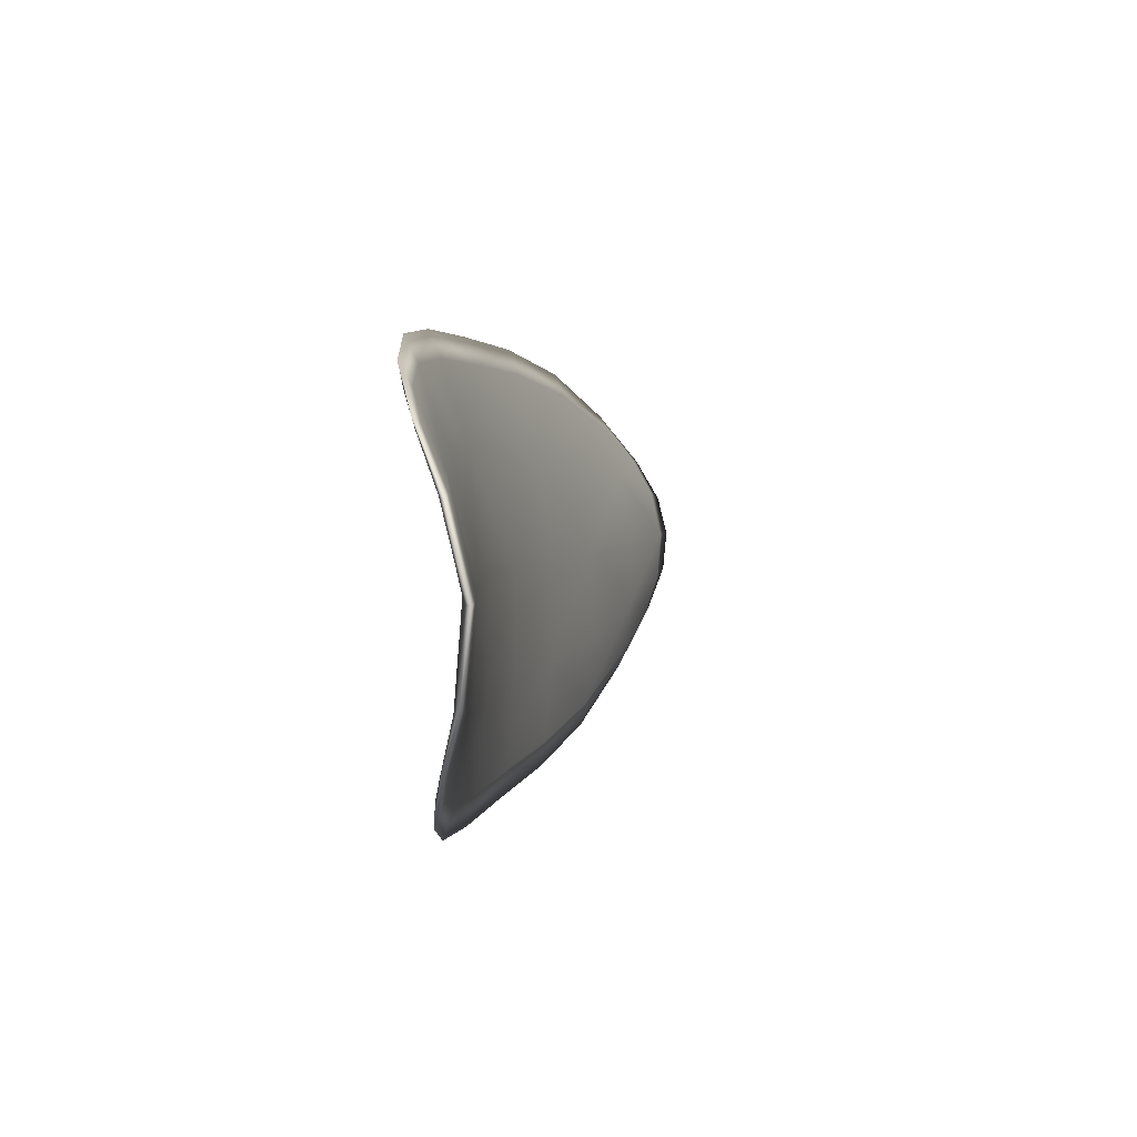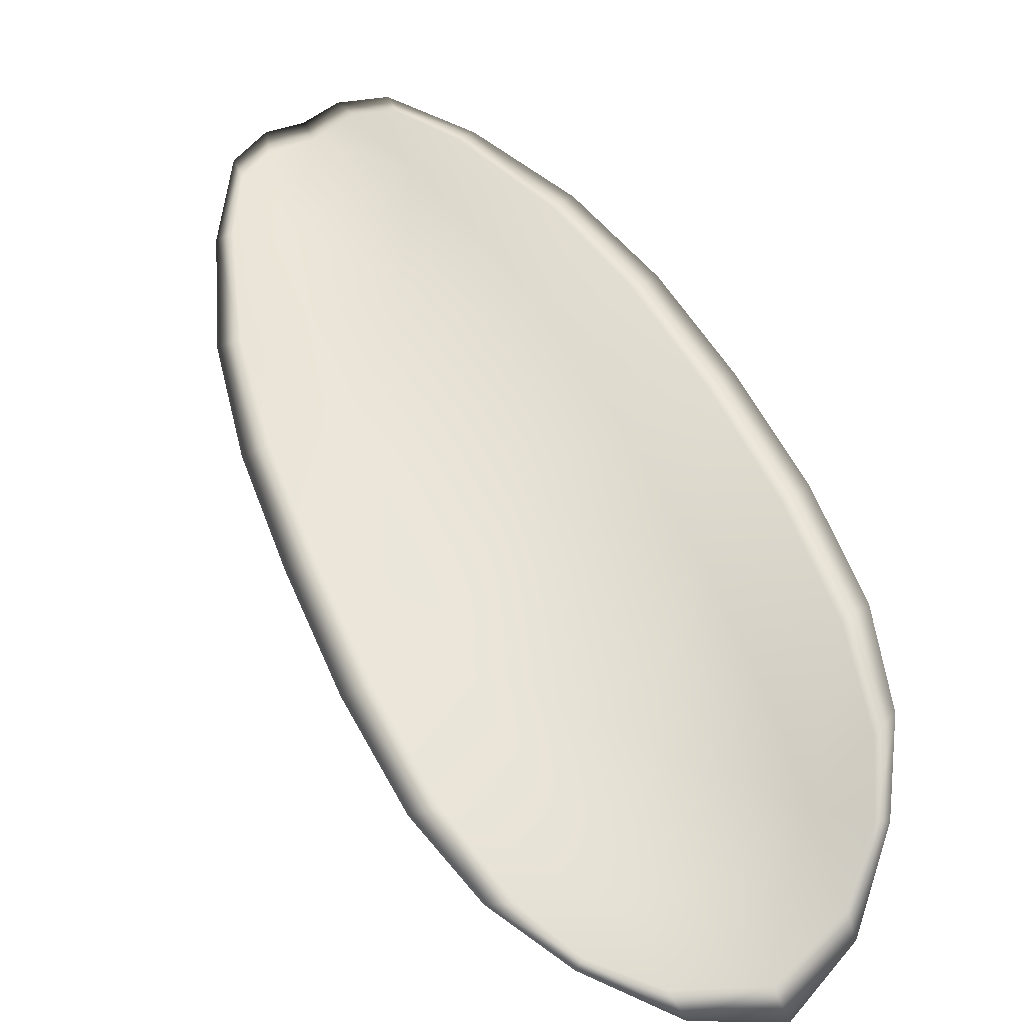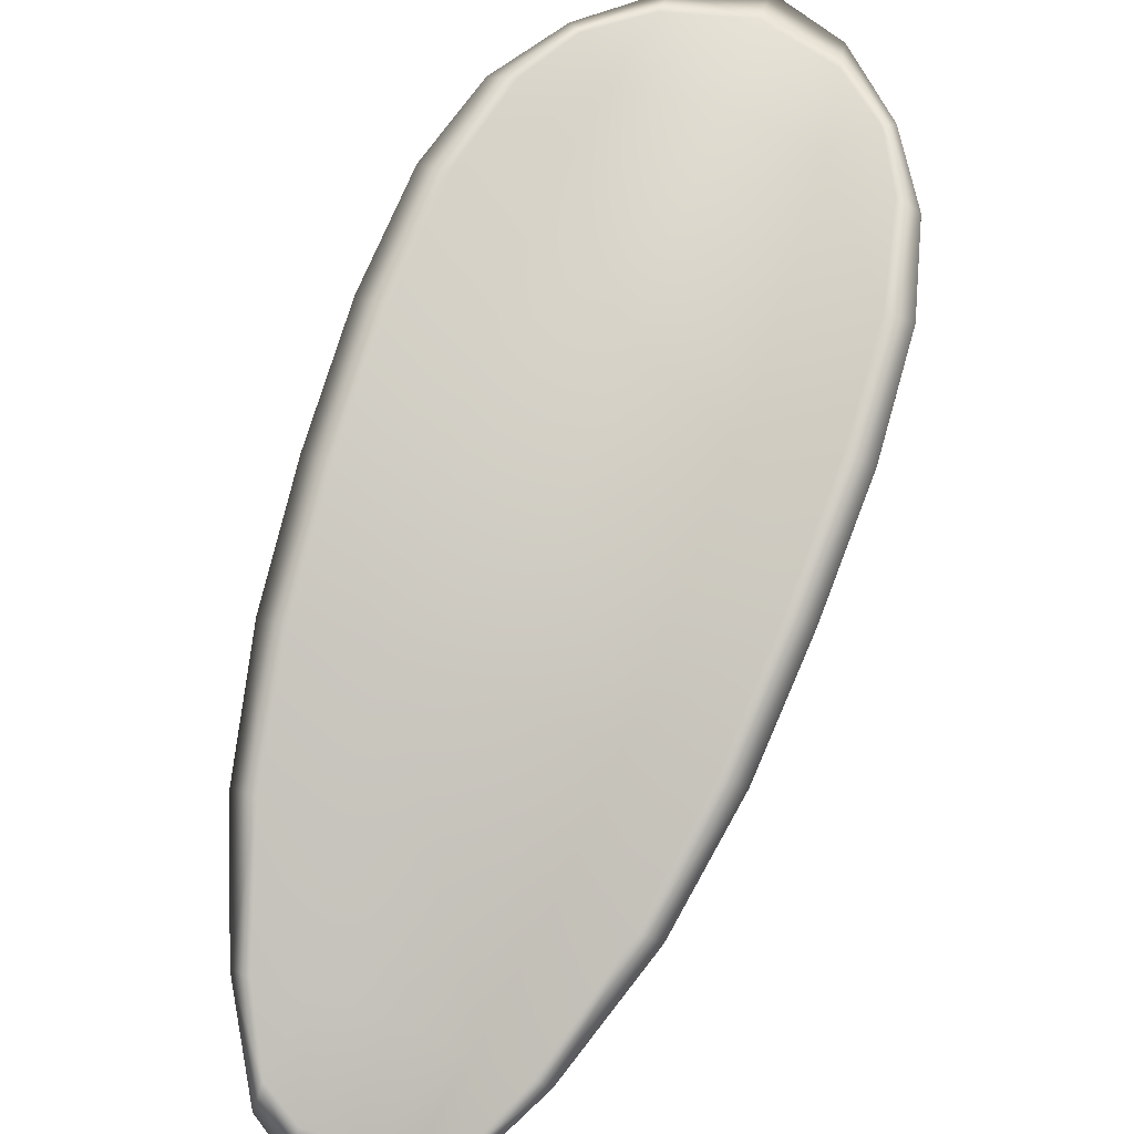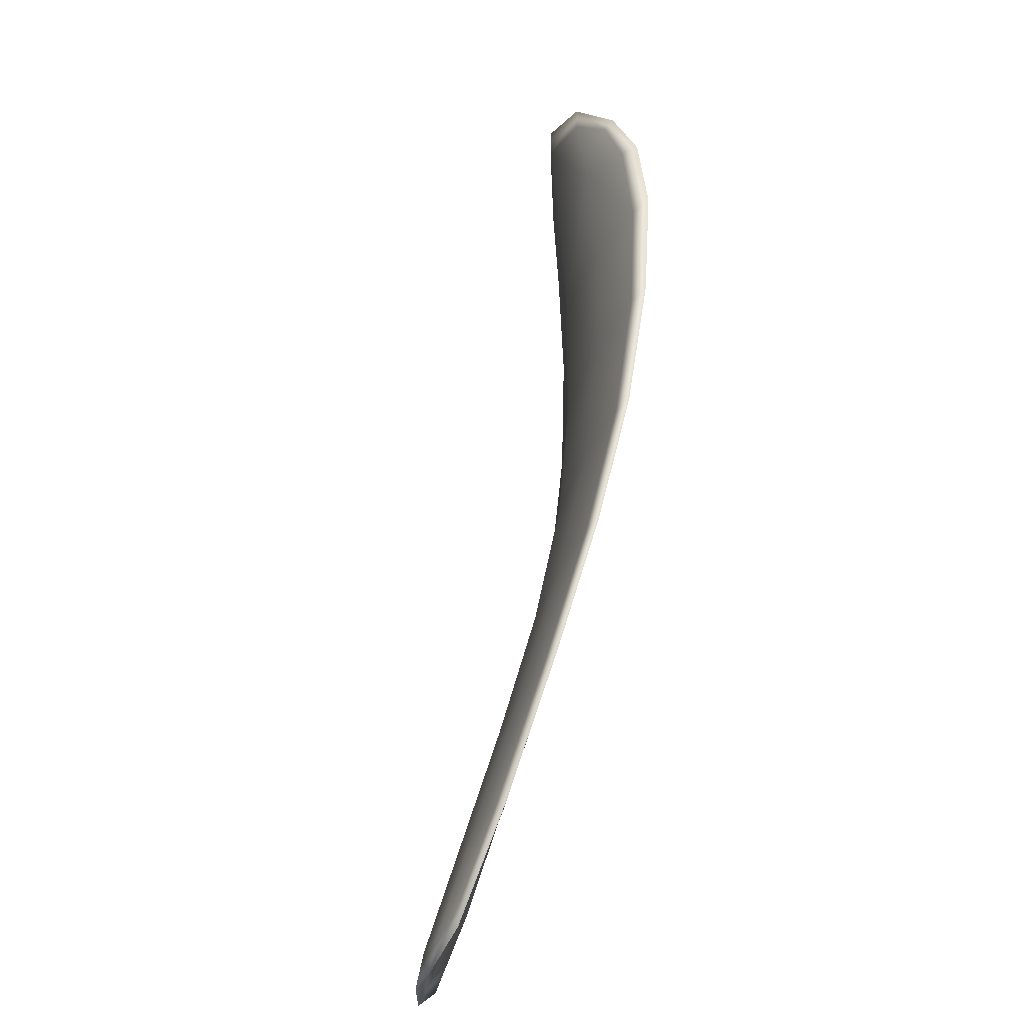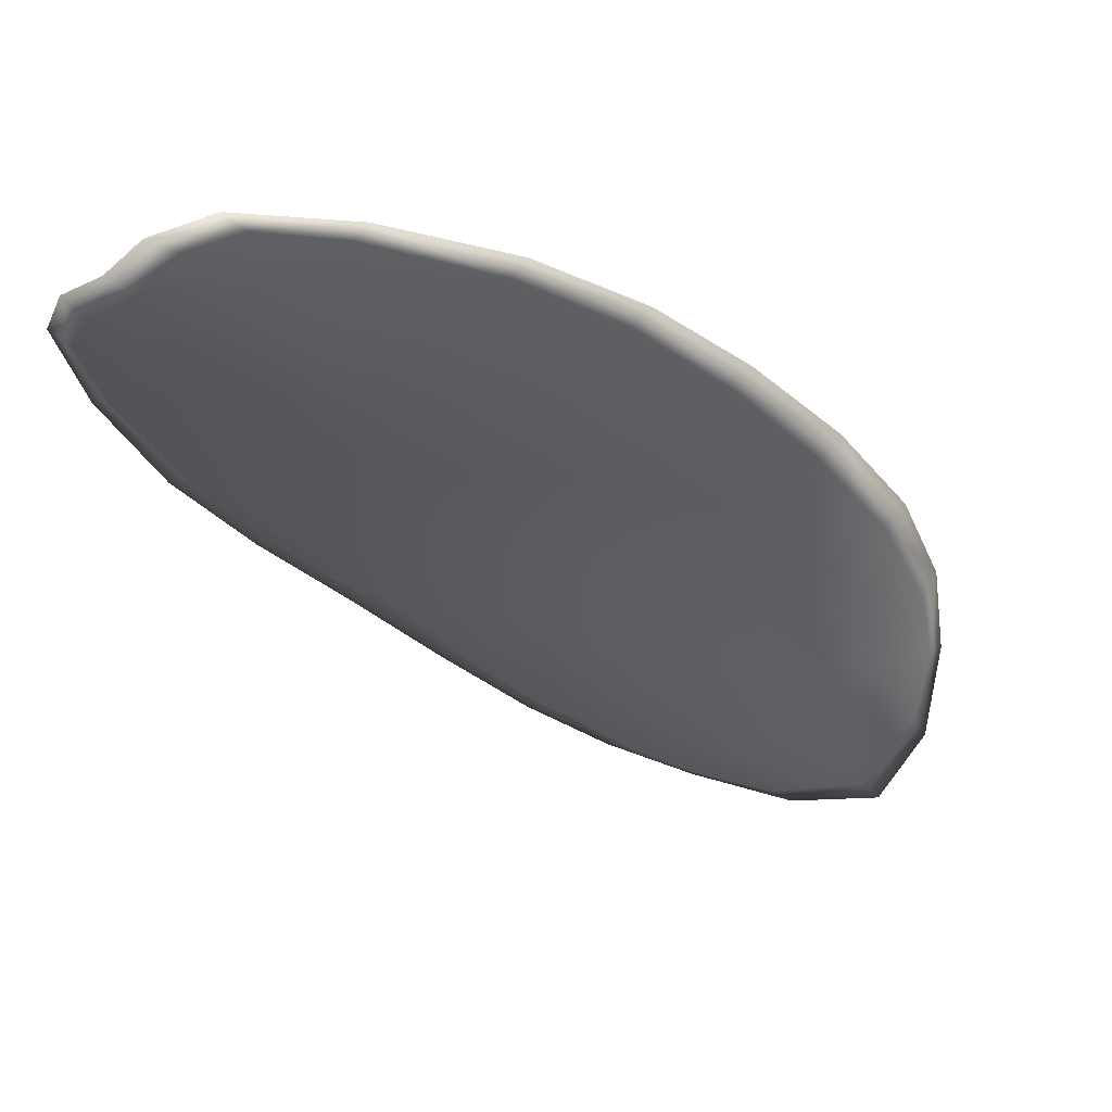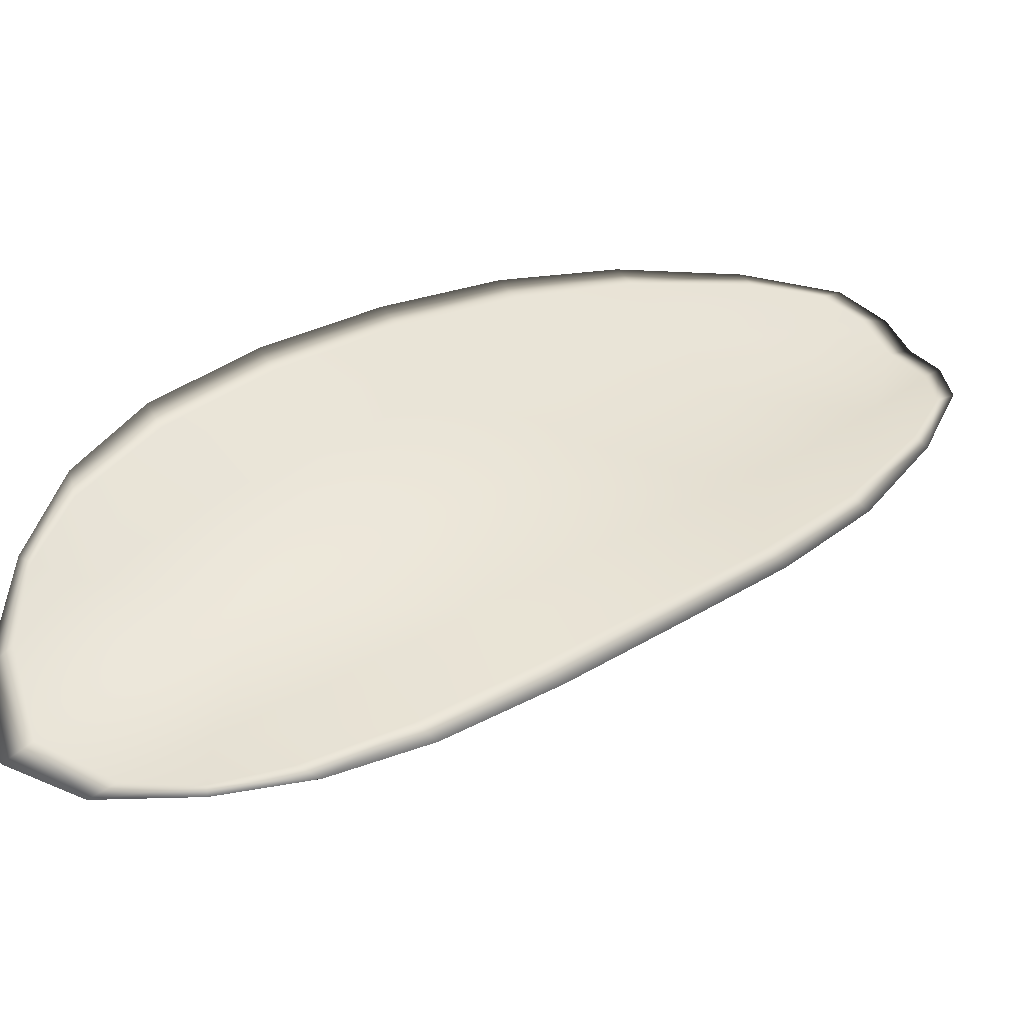
<metadata>
{"format":"obj","ext":"obj","renderer":"f3d","projection":"perspective","resolution":1024,"background":"white","views":[{"elev":60.2,"azim":-95.5,"up":"+Z"},{"elev":71.8,"azim":-57.8,"up":"+Y"},{"elev":68.2,"azim":167.5,"up":"+Y"},{"elev":0.7,"azim":79.5,"up":"+Z"},{"elev":-46.5,"azim":-175.1,"up":"+Y"},{"elev":54.0,"azim":19.9,"up":"+Y"}]}
</metadata>
<code>
v -2.423 0.6645 -1.068
v -2.421 0.6641 -1.066
v -2.419 0.664 -1.069
v -2.422 0.6644 -1.071
v -2.423 0.6649 -1.073
v -2.424 0.6651 -1.07
v -2.425 0.6649 -1.068
v -2.424 0.6645 -1.066
v -2.423 0.6641 -1.064
v -2.419 0.6645 -1.065
v -2.417 0.665 -1.065
v -2.415 0.6649 -1.067
v -2.417 0.6644 -1.068
v -2.42 0.6645 -1.064
v -2.418 0.6648 -1.064
v -2.411 0.662 -1.077
v -2.409 0.6623 -1.076
v -2.408 0.6609 -1.079
v -2.409 0.6606 -1.08
v -2.412 0.6605 -1.082
v -2.413 0.6618 -1.079
v -2.415 0.6629 -1.076
v -2.413 0.6631 -1.074
v -2.411 0.6634 -1.073
v -2.416 0.662 -1.08
v -2.414 0.6607 -1.083
v -2.415 0.6609 -1.084
v -2.418 0.6623 -1.081
v -2.42 0.6635 -1.079
v -2.418 0.6632 -1.077
v -2.42 0.664 -1.074
v -2.417 0.6636 -1.072
v -2.422 0.6644 -1.076
v -2.415 0.6639 -1.071
v -2.413 0.6643 -1.07
v -2.408 0.6592 -1.084
v -2.407 0.6594 -1.083
v -2.407 0.6585 -1.085
v -2.407 0.658 -1.086
v -2.408 0.6578 -1.087
v -2.41 0.659 -1.085
v -2.411 0.6592 -1.086
v -2.409 0.658 -1.088
v -2.41 0.6585 -1.088
v -2.412 0.6594 -1.087
v -2.423 0.6643 -1.068
v -2.421 0.6638 -1.066
v -2.423 0.6639 -1.064
v -2.424 0.6643 -1.066
v -2.425 0.6647 -1.068
v -2.424 0.6649 -1.07
v -2.424 0.6647 -1.073
v -2.422 0.6641 -1.071
v -2.419 0.6637 -1.069
v -2.419 0.6642 -1.065
v -2.417 0.6648 -1.065
v -2.418 0.6647 -1.064
v -2.42 0.6642 -1.064
v -2.417 0.6641 -1.068
v -2.415 0.6647 -1.067
v -2.411 0.6617 -1.077
v -2.409 0.6621 -1.076
v -2.411 0.6632 -1.073
v -2.413 0.6629 -1.074
v -2.415 0.6627 -1.075
v -2.413 0.6616 -1.079
v -2.412 0.6602 -1.082
v -2.409 0.6604 -1.08
v -2.408 0.6607 -1.079
v -2.416 0.6618 -1.08
v -2.418 0.6629 -1.077
v -2.42 0.6633 -1.079
v -2.418 0.6621 -1.081
v -2.415 0.6607 -1.084
v -2.414 0.6604 -1.083
v -2.42 0.6637 -1.074
v -2.417 0.6633 -1.072
v -2.422 0.6642 -1.076
v -2.415 0.6636 -1.071
v -2.413 0.6641 -1.07
v -2.408 0.6589 -1.083
v -2.407 0.6592 -1.083
v -2.41 0.6587 -1.084
v -2.408 0.6576 -1.087
v -2.407 0.6578 -1.086
v -2.407 0.6583 -1.085
v -2.411 0.6589 -1.086
v -2.412 0.6593 -1.086
v -2.411 0.6584 -1.088
v -2.409 0.6578 -1.088
v -2.406 0.6594 -1.083
v -2.406 0.6582 -1.086
v -2.407 0.6609 -1.079
v -2.407 0.6583 -1.085
v -2.409 0.6575 -1.088
v -2.41 0.6582 -1.088
v -2.408 0.6573 -1.087
v -2.411 0.6584 -1.088
v -2.425 0.6652 -1.07
v -2.425 0.665 -1.068
v -2.424 0.665 -1.073
v -2.425 0.6647 -1.068
v -2.421 0.6643 -1.063
v -2.418 0.6649 -1.064
v -2.423 0.664 -1.063
v -2.418 0.6647 -1.064
v -2.416 0.6651 -1.065
v -2.414 0.665 -1.067
v -2.407 0.6575 -1.087
v -2.413 0.6594 -1.087
v -2.416 0.6609 -1.085
v -2.425 0.6644 -1.065
v -2.422 0.6645 -1.076
v -2.42 0.6635 -1.079
v -2.412 0.6644 -1.069
v -2.41 0.6635 -1.072
v -2.408 0.6622 -1.076
v -2.418 0.6623 -1.082
f 1 2 3
f 1 3 4
f 1 4 5
f 1 5 6
f 1 6 7
f 1 7 8
f 1 8 9
f 1 9 2
f 10 11 12
f 10 12 13
f 10 13 3
f 10 3 2
f 10 2 9
f 10 9 14
f 10 14 15
f 10 15 11
f 16 17 18
f 16 18 19
f 16 19 20
f 16 20 21
f 16 21 22
f 16 22 23
f 16 23 24
f 16 24 17
f 25 21 20
f 25 20 26
f 25 26 27
f 25 27 28
f 25 28 29
f 25 29 30
f 25 30 22
f 25 22 21
f 31 32 22
f 31 22 30
f 31 30 29
f 31 29 33
f 31 33 5
f 31 5 4
f 31 4 3
f 31 3 32
f 34 35 24
f 34 24 23
f 34 23 22
f 34 22 32
f 34 32 3
f 34 3 13
f 34 13 12
f 34 12 35
f 36 37 38
f 36 38 39
f 36 39 40
f 36 40 41
f 36 41 20
f 36 20 19
f 36 19 18
f 36 18 37
f 42 41 40
f 42 40 43
f 42 43 44
f 42 44 45
f 42 45 27
f 42 27 26
f 42 26 20
f 42 20 41
f 46 47 48
f 46 48 49
f 46 49 50
f 46 50 51
f 46 51 52
f 46 52 53
f 46 53 54
f 46 54 47
f 55 56 57
f 55 57 58
f 55 58 48
f 55 48 47
f 55 47 54
f 55 54 59
f 55 59 60
f 55 60 56
f 61 62 63
f 61 63 64
f 61 64 65
f 61 65 66
f 61 66 67
f 61 67 68
f 61 68 69
f 61 69 62
f 70 66 65
f 70 65 71
f 70 71 72
f 70 72 73
f 70 73 74
f 70 74 75
f 70 75 67
f 70 67 66
f 76 77 54
f 76 54 53
f 76 53 52
f 76 52 78
f 76 78 72
f 76 72 71
f 76 71 65
f 76 65 77
f 79 80 60
f 79 60 59
f 79 59 54
f 79 54 77
f 79 77 65
f 79 65 64
f 79 64 63
f 79 63 80
f 81 82 69
f 81 69 68
f 81 68 67
f 81 67 83
f 81 83 84
f 81 84 85
f 81 85 86
f 81 86 82
f 87 83 67
f 87 67 75
f 87 75 74
f 87 74 88
f 87 88 89
f 87 89 90
f 87 90 84
f 87 84 83
f 91 92 38
f 91 38 37
f 91 37 18
f 91 18 93
f 91 93 69
f 91 69 82
f 91 82 94
f 91 94 92
f 95 96 44
f 95 44 43
f 95 43 40
f 95 40 97
f 95 97 84
f 95 84 90
f 95 90 98
f 95 98 96
f 99 100 7
f 99 7 6
f 99 6 5
f 99 5 101
f 99 101 52
f 99 52 51
f 99 51 102
f 99 102 100
f 103 104 15
f 103 15 14
f 103 14 9
f 103 9 105
f 103 105 48
f 103 48 58
f 103 58 106
f 103 106 104
f 107 108 12
f 107 12 11
f 107 11 15
f 107 15 104
f 107 104 106
f 107 106 56
f 107 56 60
f 107 60 108
f 109 97 40
f 109 40 39
f 109 39 38
f 109 38 92
f 109 92 94
f 109 94 85
f 109 85 84
f 109 84 97
f 110 111 27
f 110 27 45
f 110 45 44
f 110 44 96
f 110 96 98
f 110 98 88
f 110 88 74
f 110 74 111
f 112 105 9
f 112 9 8
f 112 8 7
f 112 7 100
f 112 100 102
f 112 102 49
f 112 49 48
f 112 48 105
f 113 101 5
f 113 5 33
f 113 33 29
f 113 29 114
f 113 114 72
f 113 72 78
f 113 78 52
f 113 52 101
f 115 116 24
f 115 24 35
f 115 35 12
f 115 12 108
f 115 108 60
f 115 60 80
f 115 80 63
f 115 63 116
f 117 93 18
f 117 18 17
f 117 17 24
f 117 24 116
f 117 116 63
f 117 63 62
f 117 62 69
f 117 69 93
f 118 114 29
f 118 29 28
f 118 28 27
f 118 27 111
f 118 111 74
f 118 74 73
f 118 73 72
f 118 72 114

</code>
